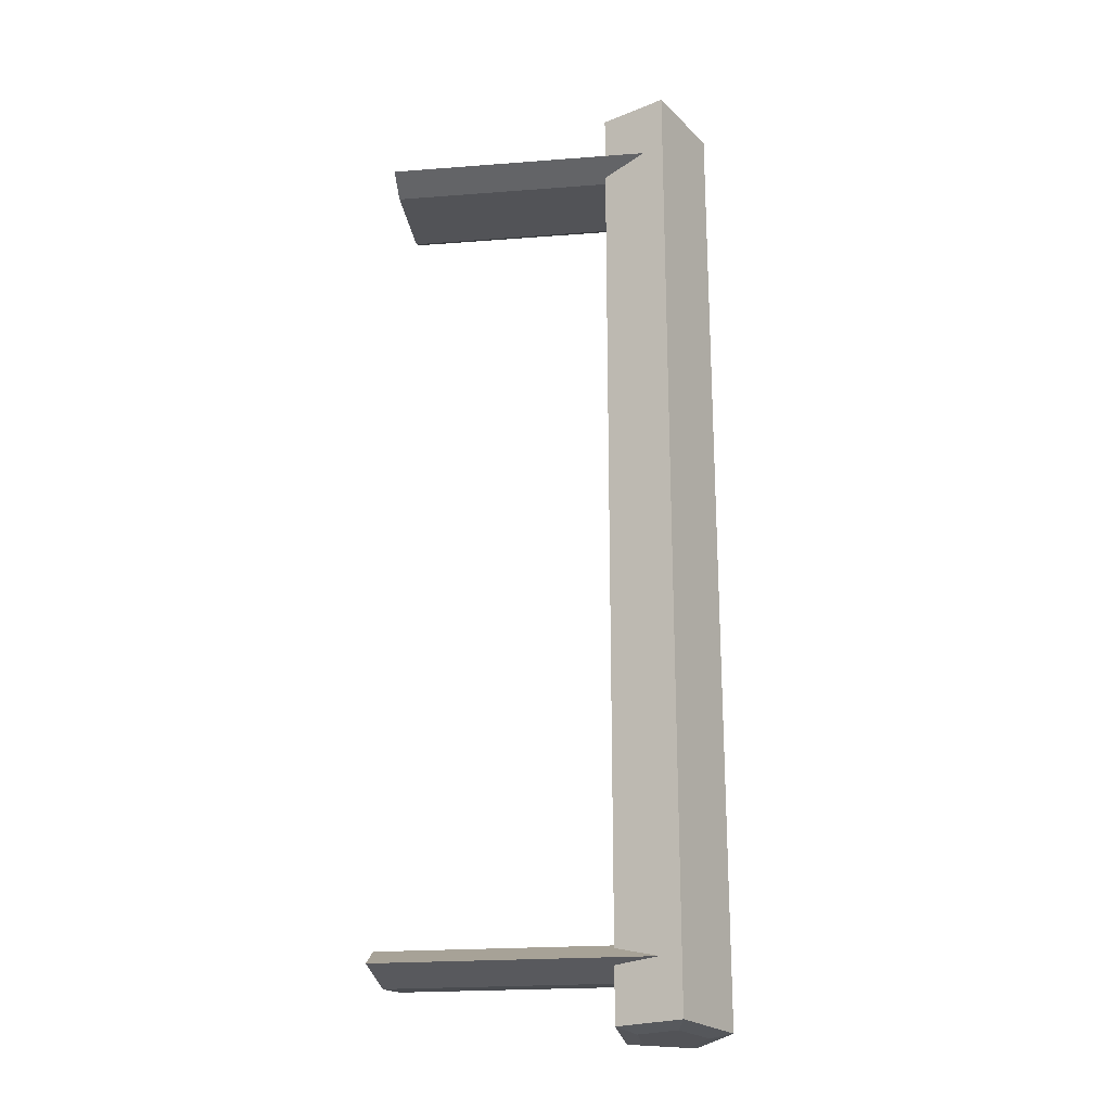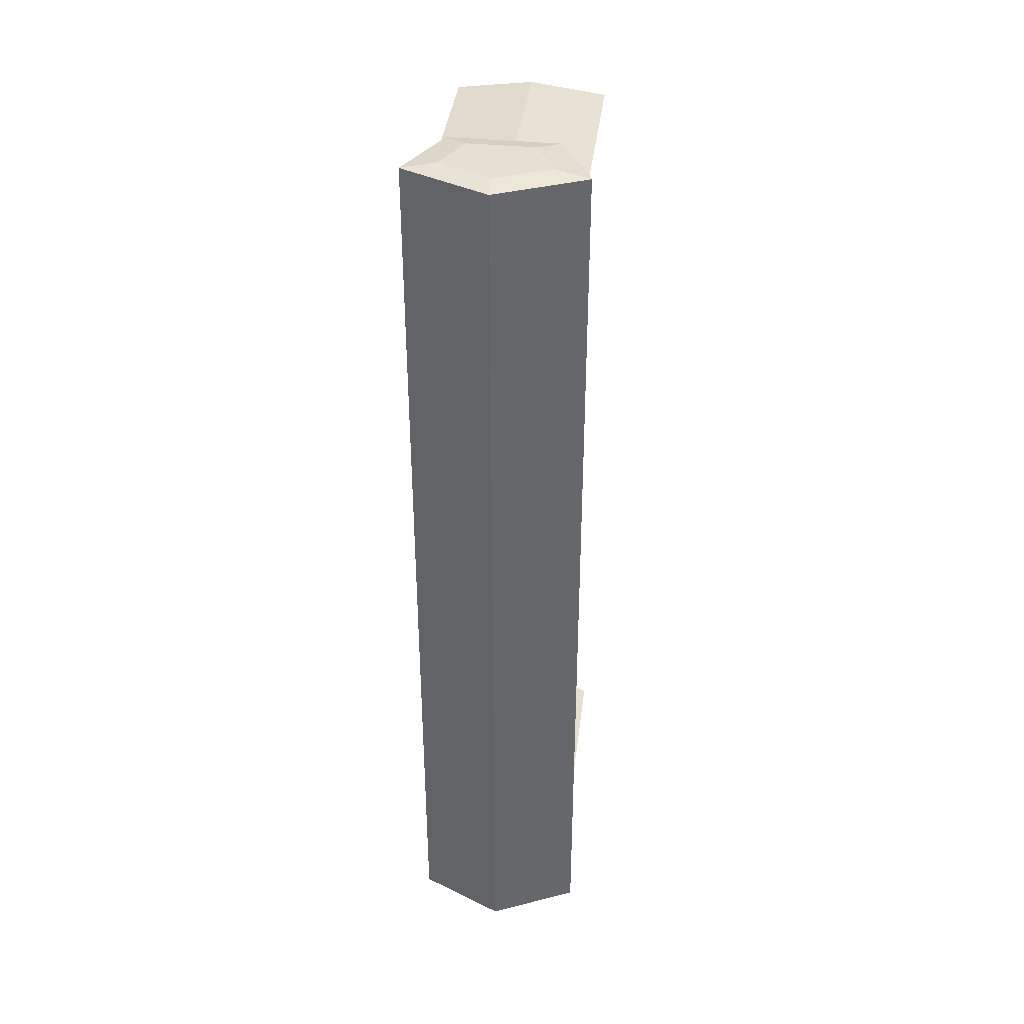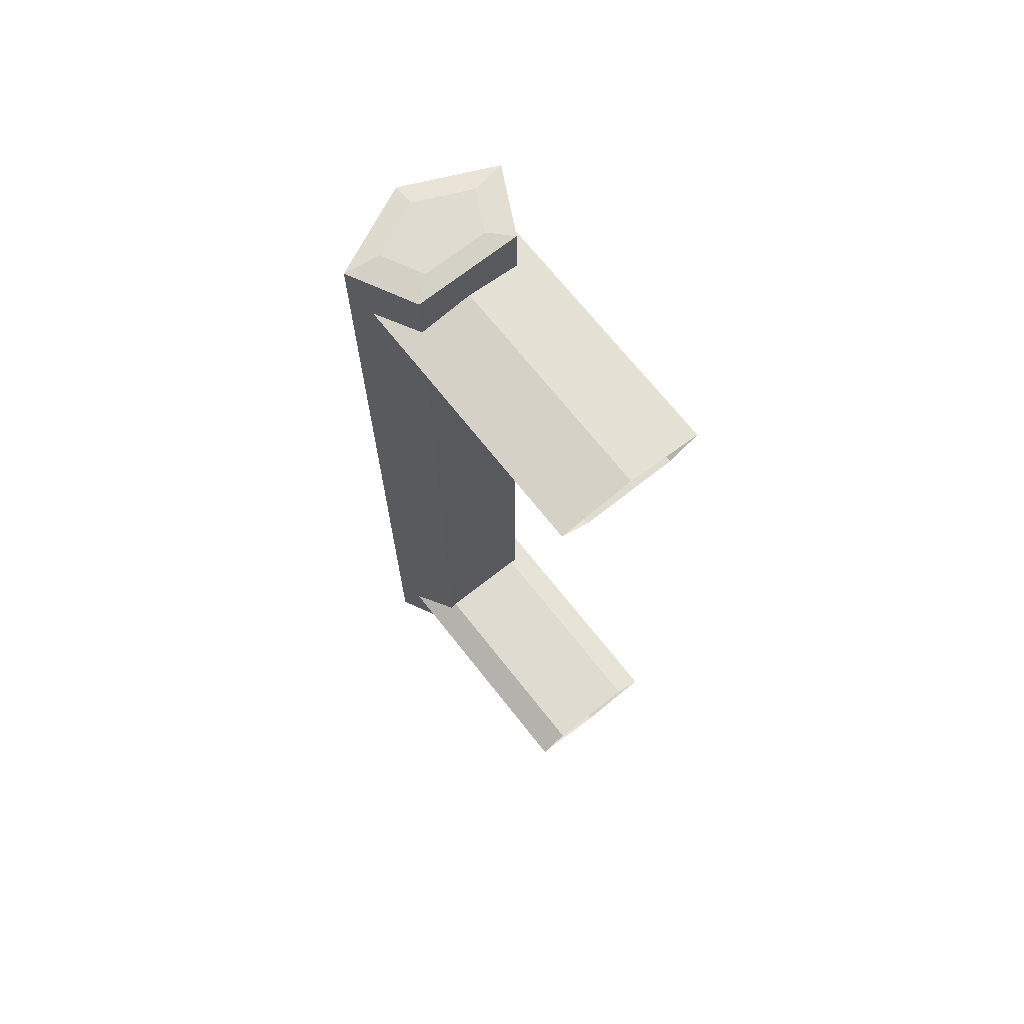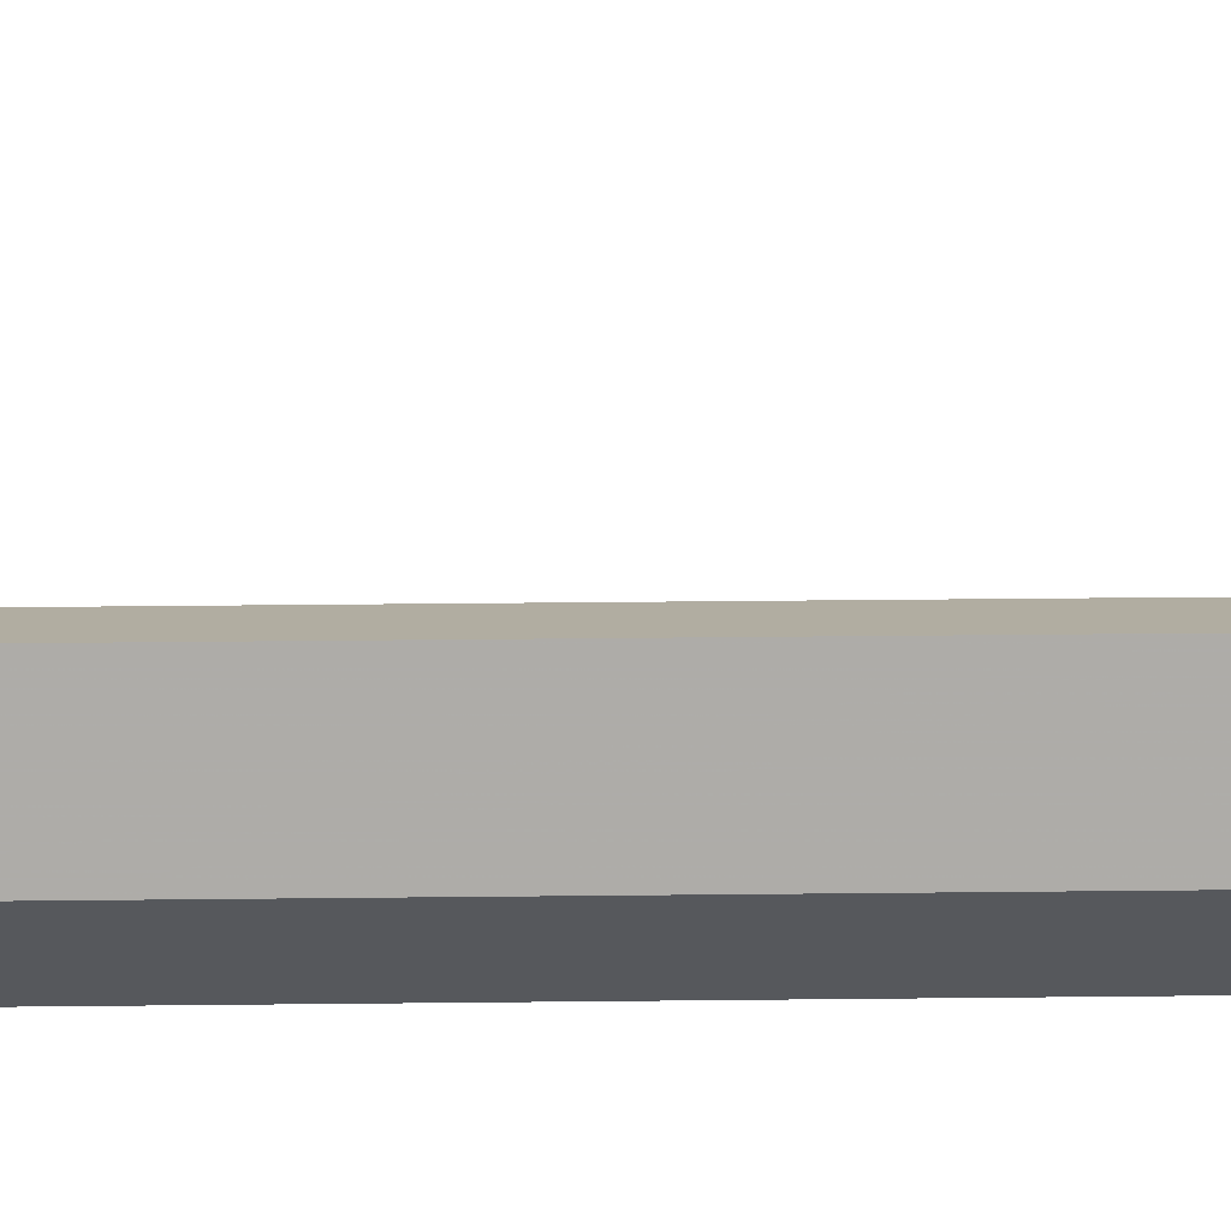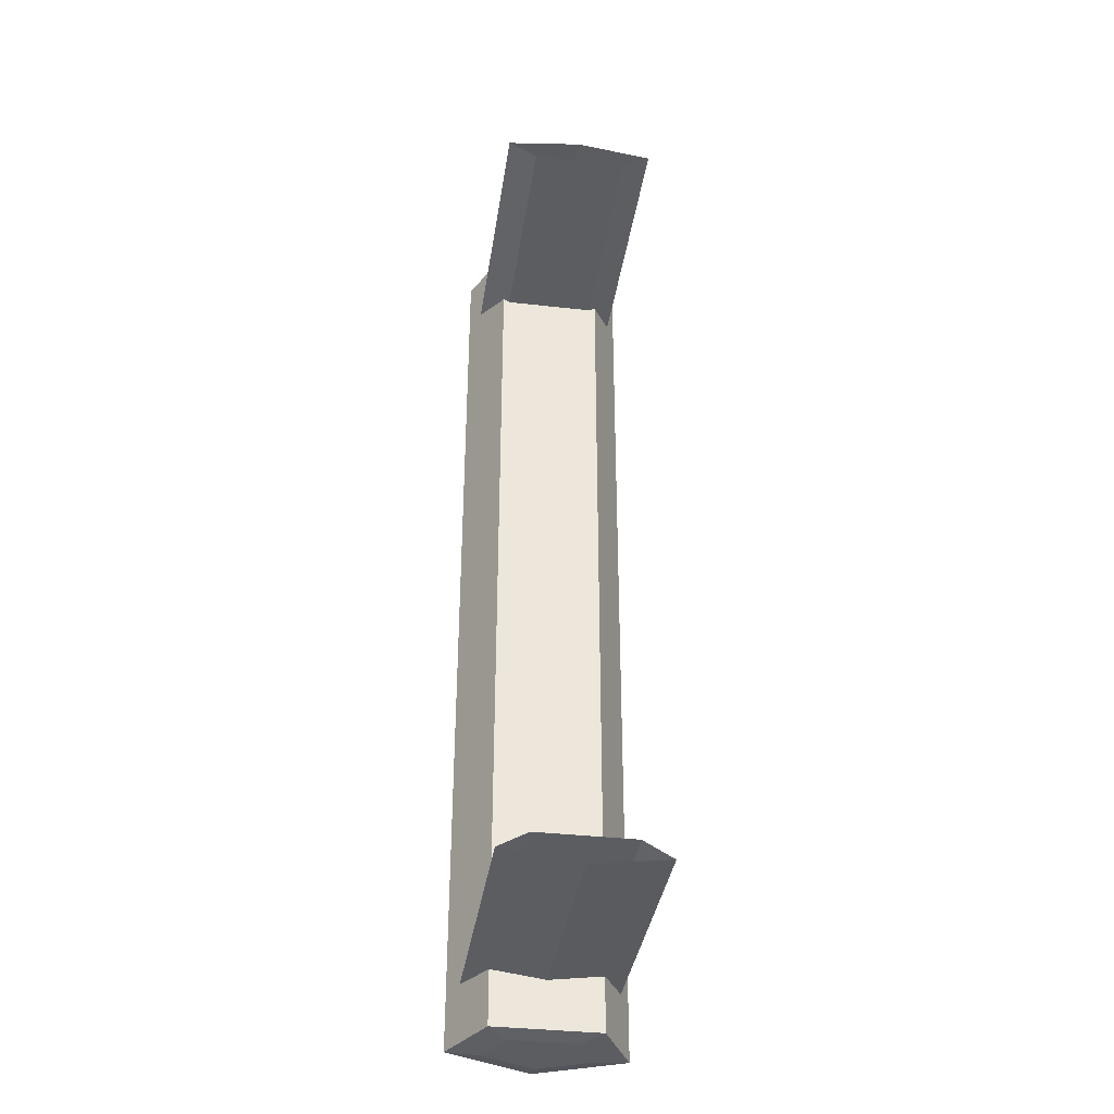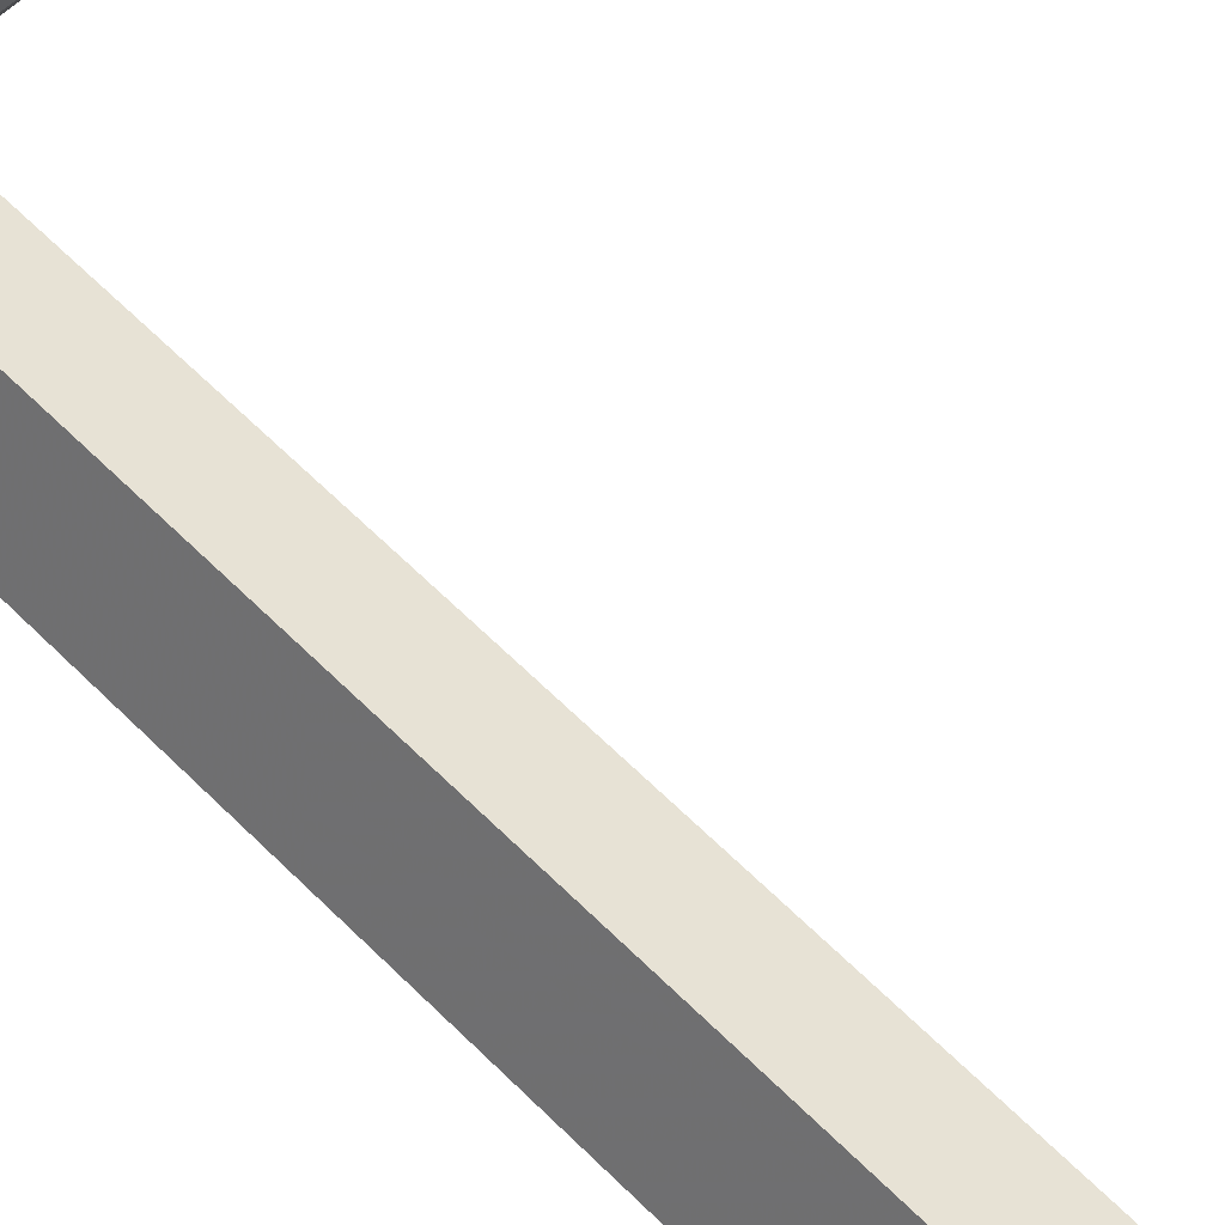
<metadata>
{"format":"obj","ext":"obj","renderer":"f3d","projection":"perspective","resolution":1024,"background":"white","views":[{"elev":-22.4,"azim":7.6,"up":"+Z"},{"elev":38.5,"azim":97.0,"up":"+Z"},{"elev":70.1,"azim":-128.3,"up":"+Z"},{"elev":37.7,"azim":89.2,"up":"+Y"},{"elev":-36.6,"azim":-98.4,"up":"+Z"},{"elev":60.9,"azim":135.6,"up":"+Y"}]}
</metadata>
<code>
v 0.0365 0 0.0435
v 0.03163 -0.01065 0.0435
v 0.0365 0 -0.0435
v 0.03163 -0.01065 -0.0435
v 0.03163 0.01065 -0.0435
v 0.02374 -0.006579 -0.0435
v 0.03163 0.01065 0.0435
v 0.02374 -0.006579 0.0435
v 0.02374 0.006579 0.0435
v 0.02374 0.006579 -0.0435
v 0.03163 0.01065 0.0594
v 0.02374 0.006579 0.0594
v 0.0365 0 0.0594
v 0.02905 0.009315 0.05227
v 0.03078 0.006503 0.05992
v 0.02374 -0.006579 0.0594
v 0.02374 0.006579 0.05263
v 0.02597 0.004019 0.05992
v 0.03163 -0.01065 0.0594
v 0.03376 0 0.05992
v 0.02374 0.006579 0.05072
v -0.004043 0.009315 0.05227
v 0.03078 -0.006503 0.05992
v 0.02374 -0.006579 0.05263
v 0.02374 0 0.05351
v 0.02597 -0.004019 0.05992
v -0.004043 0 0.05351
v 0.02905 -0.009315 0.05227
v 0.02374 0.005757 0.05026
v -0.004043 -0.009315 0.05227
v 0.02374 -0.005757 0.05026
v -0.004043 0.005757 0.05026
v -0.004043 -0.005757 0.05026
v -0.004043 0 0.05026
v 0.02374 -0.006579 0.05072
v 0.03078 0.006502 -0.05992
v 0.03376 0 -0.05992
v 0.02597 0.004017 -0.05992
v 0.0365 0 -0.0594
v 0.02597 -0.004019 -0.05992
v 0.02374 0.006579 -0.0594
v 0.03163 0.01065 -0.0594
v 0.03078 -0.006502 -0.05992
v 0.02374 -0.006579 -0.0594
v 0.03163 -0.01065 -0.0594
v 0.02374 0 -0.05351
v 0.02374 0.006579 -0.05263
v 0.02374 -0.006579 -0.05263
v 0.02905 0.009315 -0.05227
v 0.02905 -0.009315 -0.05227
v -0.004043 -0.009315 -0.05227
v -0.004043 0 -0.05351
v 0.02374 -0.006579 -0.05072
v -0.004043 0.009315 -0.05227
v 0.02374 0.006579 -0.05072
v -0.004043 0.005757 -0.05026
v 0.02374 0.005757 -0.05026
v 0.02374 -0.005757 -0.05026
v -0.004043 -0.005757 -0.05026
v -0.004043 0 -0.05026
v 0.03163 0.01065 0.0594
v 0.03163 0.01065 0.0594
v 0.03163 0.01065 0.0594
v 0.03163 0.01065 0.0594
v 0.03163 0.01065 0.0594
v 0.02374 0.006579 0.0594
v 0.02374 0.006579 0.0594
v 0.02374 0.006579 0.0594
v 0.02374 0.006579 0.0594
v 0.02374 0.006579 0.0594
v 0.0365 0 0.0594
v 0.0365 0 0.0594
v 0.0365 0 0.0594
v 0.02905 0.009315 0.05227
v 0.02905 0.009315 0.05227
v 0.02905 0.009315 0.05227
v 0.03078 0.006503 0.05992
v 0.02374 -0.006579 0.0594
v 0.02374 -0.006579 0.0594
v 0.02374 -0.006579 0.0594
v 0.02374 -0.006579 0.0594
v 0.02374 -0.006579 0.0594
v 0.02374 0.006579 0.05263
v 0.02374 0.006579 0.05263
v 0.02374 0.006579 0.05263
v 0.02374 0.006579 0.05263
v 0.02374 0.006579 0.05263
v 0.02597 0.004019 0.05992
v 0.03163 -0.01065 0.0594
v 0.03163 -0.01065 0.0594
v 0.03163 -0.01065 0.0594
v 0.03163 -0.01065 0.0594
v 0.03163 -0.01065 0.0594
v 0.03376 0 0.05992
v 0.02374 0.006579 0.05072
v 0.02374 0.006579 0.05072
v 0.02374 0.006579 0.05072
v 0.02374 0.006579 0.05072
v 0.02374 0.006579 0.05072
v -0.004043 0.009315 0.05227
v 0.03078 -0.006503 0.05992
v 0.02374 -0.006579 0.05263
v 0.02374 -0.006579 0.05263
v 0.02374 -0.006579 0.05263
v 0.02374 -0.006579 0.05263
v 0.02374 -0.006579 0.05263
v 0.02374 0 0.05351
v 0.02374 0 0.05351
v 0.02374 0 0.05351
v 0.02597 -0.004019 0.05992
v -0.004043 0 0.05351
v 0.02905 -0.009315 0.05227
v 0.02905 -0.009315 0.05227
v 0.02905 -0.009315 0.05227
v 0.02374 0.005757 0.05026
v 0.02374 0.005757 0.05026
v 0.02374 0.005757 0.05026
v -0.004043 -0.009315 0.05227
v 0.02374 -0.005757 0.05026
v 0.02374 -0.005757 0.05026
v 0.02374 -0.005757 0.05026
v -0.004043 0.005757 0.05026
v -0.004043 -0.005757 0.05026
v -0.004043 0 0.05026
v 0.02374 -0.006579 0.05072
v 0.02374 -0.006579 0.05072
v 0.02374 -0.006579 0.05072
v 0.02374 -0.006579 0.05072
v 0.02374 -0.006579 0.05072
v 0.03078 0.006502 -0.05992
v 0.03376 0 -0.05992
v 0.02597 0.004017 -0.05992
v 0.0365 0 -0.0594
v 0.0365 0 -0.0594
v 0.0365 0 -0.0594
v 0.02597 -0.004019 -0.05992
v 0.02374 0.006579 -0.0594
v 0.02374 0.006579 -0.0594
v 0.02374 0.006579 -0.0594
v 0.02374 0.006579 -0.0594
v 0.02374 0.006579 -0.0594
v 0.03163 0.01065 -0.0594
v 0.03163 0.01065 -0.0594
v 0.03163 0.01065 -0.0594
v 0.03163 0.01065 -0.0594
v 0.03163 0.01065 -0.0594
v 0.03078 -0.006502 -0.05992
v 0.02374 -0.006579 -0.0594
v 0.02374 -0.006579 -0.0594
v 0.02374 -0.006579 -0.0594
v 0.02374 -0.006579 -0.0594
v 0.02374 -0.006579 -0.0594
v 0.03163 -0.01065 -0.0594
v 0.03163 -0.01065 -0.0594
v 0.03163 -0.01065 -0.0594
v 0.03163 -0.01065 -0.0594
v 0.03163 -0.01065 -0.0594
v 0.02374 0 -0.05351
v 0.02374 0 -0.05351
v 0.02374 0 -0.05351
v 0.02374 0.006579 -0.05263
v 0.02374 0.006579 -0.05263
v 0.02374 0.006579 -0.05263
v 0.02374 0.006579 -0.05263
v 0.02374 0.006579 -0.05263
v 0.02374 -0.006579 -0.05263
v 0.02374 -0.006579 -0.05263
v 0.02374 -0.006579 -0.05263
v 0.02374 -0.006579 -0.05263
v 0.02374 -0.006579 -0.05263
v 0.02905 0.009315 -0.05227
v 0.02905 0.009315 -0.05227
v 0.02905 0.009315 -0.05227
v 0.02905 -0.009315 -0.05227
v 0.02905 -0.009315 -0.05227
v 0.02905 -0.009315 -0.05227
v -0.004043 -0.009315 -0.05227
v -0.004043 0 -0.05351
v 0.02374 -0.006579 -0.05072
v 0.02374 -0.006579 -0.05072
v 0.02374 -0.006579 -0.05072
v 0.02374 -0.006579 -0.05072
v 0.02374 -0.006579 -0.05072
v -0.004043 0.009315 -0.05227
v 0.02374 0.006579 -0.05072
v 0.02374 0.006579 -0.05072
v 0.02374 0.006579 -0.05072
v 0.02374 0.006579 -0.05072
v 0.02374 0.006579 -0.05072
v -0.004043 0.005757 -0.05026
v 0.02374 0.005757 -0.05026
v 0.02374 0.005757 -0.05026
v 0.02374 0.005757 -0.05026
v 0.02374 -0.005757 -0.05026
v 0.02374 -0.005757 -0.05026
v 0.02374 -0.005757 -0.05026
v -0.004043 -0.005757 -0.05026
v -0.004043 0 -0.05026
v 0.0365 0 0.0435
v 0.03163 -0.01065 0.0435
v 0.03163 -0.01065 0.0435
v 0.03163 -0.01065 0.0435
v 0.0365 0 -0.0435
v 0.03163 -0.01065 -0.0435
v 0.03163 -0.01065 -0.0435
v 0.03163 -0.01065 -0.0435
v 0.03163 0.01065 -0.0435
v 0.03163 0.01065 -0.0435
v 0.03163 0.01065 -0.0435
v 0.02374 -0.006579 -0.0435
v 0.02374 -0.006579 -0.0435
v 0.02374 -0.006579 -0.0435
v 0.03163 0.01065 0.0435
v 0.03163 0.01065 0.0435
v 0.03163 0.01065 0.0435
v 0.02374 -0.006579 0.0435
v 0.02374 -0.006579 0.0435
v 0.02374 -0.006579 0.0435
v 0.02374 0.006579 0.0435
v 0.02374 0.006579 0.0435
v 0.02374 0.006579 0.0435
v 0.02374 0.006579 -0.0435
v 0.02374 0.006579 -0.0435
v 0.02374 0.006579 -0.0435
f 203 200 199
f 200 203 204
f 199 207 203
f 211 201 205
f 207 199 213
f 201 211 217
f 221 209 215
f 10 8 6
f 209 221 224
f 8 10 9
f 1 2 3
f 4 3 2
f 3 5 1
f 206 202 212
f 7 1 5
f 218 212 202
f 214 208 220
f 210 216 222
f 223 220 208
f 219 222 216
f 71 66 61
f 70 76 65
f 77 66 61
f 66 71 78
f 213 73 63
f 71 77 61
f 65 76 215
f 76 70 87
f 66 77 88
f 78 71 89
f 79 84 67
f 88 78 66
f 73 213 199
f 77 71 94
f 99 215 76
f 83 100 74
f 94 88 77
f 199 91 73
f 89 94 71
f 78 101 89
f 92 105 81
f 84 79 108
f 78 88 110
f 215 99 221
f 22 21 14
f 100 83 111
f 88 94 110
f 91 199 200
f 94 89 101
f 101 78 110
f 103 108 79
f 105 92 113
f 111 83 107
f 116 9 96
f 22 29 21
f 110 94 101
f 201 113 92
f 102 111 107
f 118 102 112
f 9 116 120
f 29 22 32
f 217 113 201
f 111 102 118
f 28 33 30
f 29 34 31
f 9 120 8
f 34 29 32
f 113 217 128
f 33 28 35
f 31 34 33
f 8 120 126
f 31 33 35
f 11 12 13
f 64 75 69
f 11 12 15
f 16 13 12
f 62 72 7
f 11 15 13
f 214 75 64
f 86 69 75
f 18 15 12
f 19 13 16
f 68 85 80
f 12 16 18
f 1 7 72
f 20 13 15
f 75 214 98
f 14 22 17
f 15 18 20
f 72 90 1
f 13 20 19
f 19 23 16
f 82 106 93
f 109 80 85
f 26 18 16
f 220 98 214
f 74 95 100
f 27 17 22
f 26 20 18
f 2 1 90
f 23 19 20
f 26 16 23
f 80 109 104
f 114 93 106
f 25 17 27
f 97 219 117
f 95 115 100
f 23 20 26
f 93 114 202
f 25 27 24
f 28 24 30
f 121 117 219
f 122 100 115
f 202 114 218
f 30 24 27
f 118 123 112
f 119 124 115
f 216 121 219
f 122 115 124
f 129 218 114
f 125 112 123
f 123 124 119
f 127 121 216
f 125 123 119
f 38 37 36
f 39 36 37
f 37 38 40
f 36 41 38
f 36 39 42
f 43 39 37
f 38 44 40
f 37 40 43
f 44 38 41
f 41 36 42
f 41 39 42
f 203 144 135
f 39 43 45
f 44 43 40
f 39 41 44
f 138 159 149
f 146 165 141
f 144 203 207
f 135 204 203
f 43 44 45
f 39 44 45
f 204 135 155
f 149 159 167
f 159 138 162
f 165 146 173
f 173 146 209
f 151 175 156
f 156 175 205
f 46 51 48
f 175 151 169
f 47 52 46
f 49 52 47
f 224 173 209
f 182 205 175
f 48 51 50
f 51 46 52
f 52 49 54
f 173 224 189
f 205 182 211
f 177 179 174
f 171 190 184
f 10 192 186
f 190 171 185
f 180 195 6
f 177 194 179
f 191 190 185
f 192 10 6
f 192 6 195
f 194 177 197
f 194 190 191
f 198 194 197
f 190 194 198
f 130 131 132
f 131 130 133
f 136 132 131
f 132 137 130
f 142 133 130
f 131 133 147
f 136 148 132
f 147 136 131
f 137 132 148
f 142 130 137
f 142 133 137
f 134 143 3
f 153 147 133
f 136 147 148
f 148 137 133
f 150 160 139
f 140 164 145
f 5 3 143
f 3 4 134
f 153 148 147
f 153 148 133
f 154 134 4
f 168 160 150
f 163 139 160
f 172 145 164
f 208 145 172
f 157 176 152
f 206 176 157
f 166 177 158
f 170 152 176
f 158 178 161
f 161 178 171
f 208 172 223
f 176 206 183
f 174 177 166
f 178 158 177
f 184 171 178
f 188 223 172
f 212 183 206
f 50 53 51
f 54 56 49
f 187 193 222
f 55 49 56
f 210 196 181
f 53 58 51
f 55 56 57
f 210 222 193
f 196 210 193
f 59 51 58
f 57 56 58
f 59 58 60
f 60 58 56

</code>
